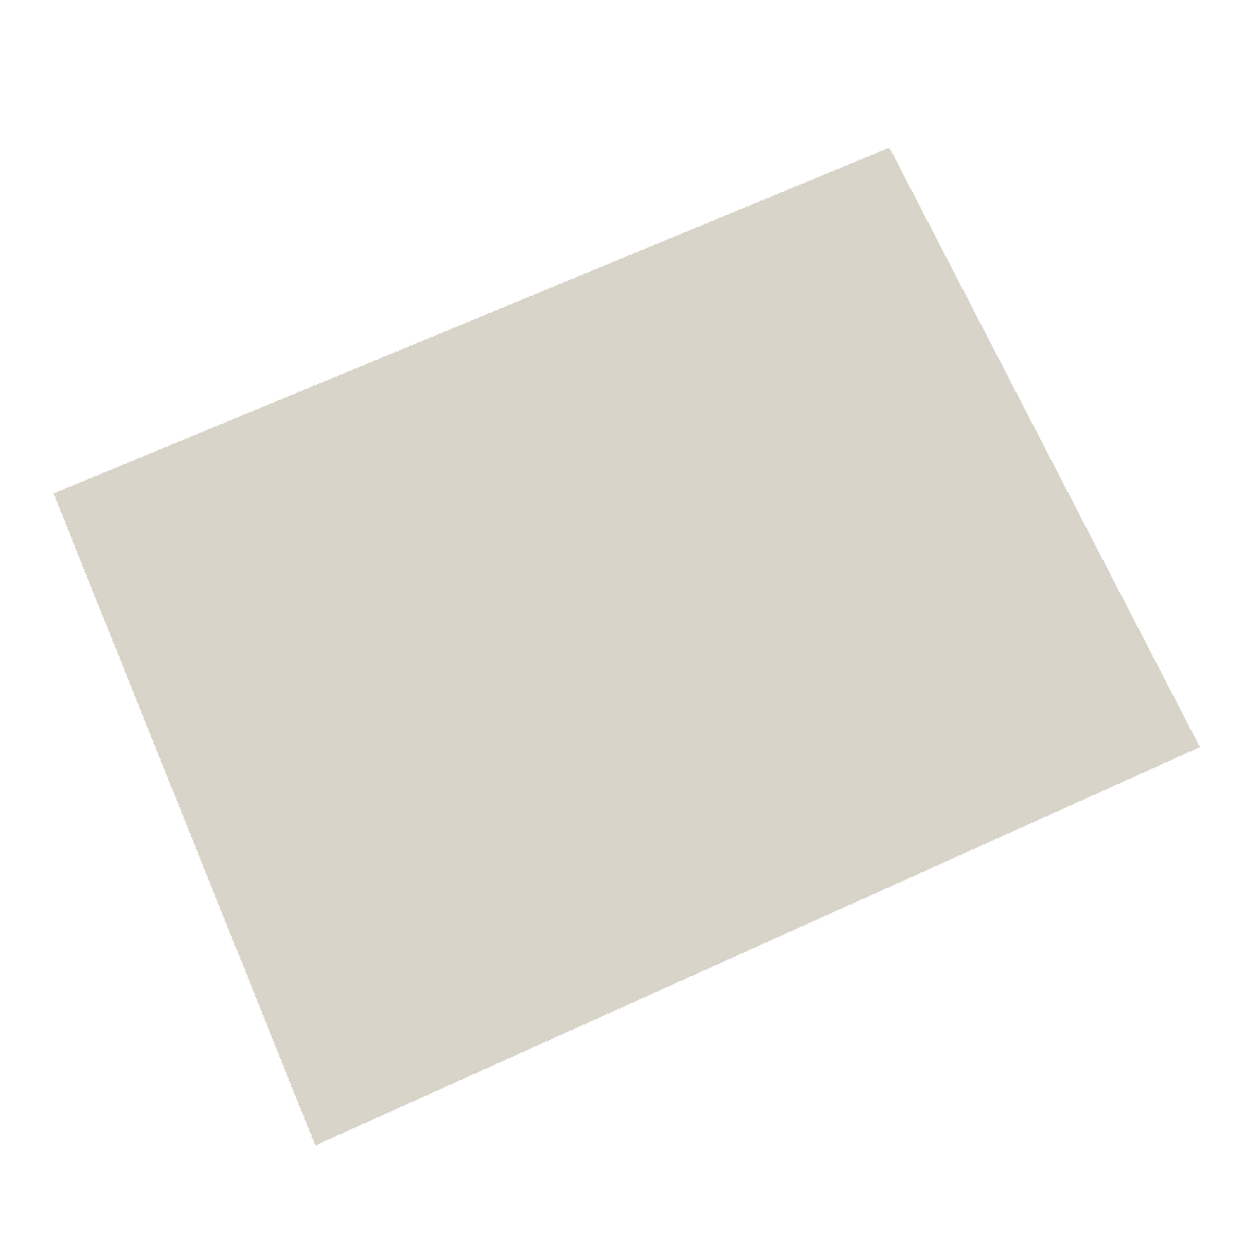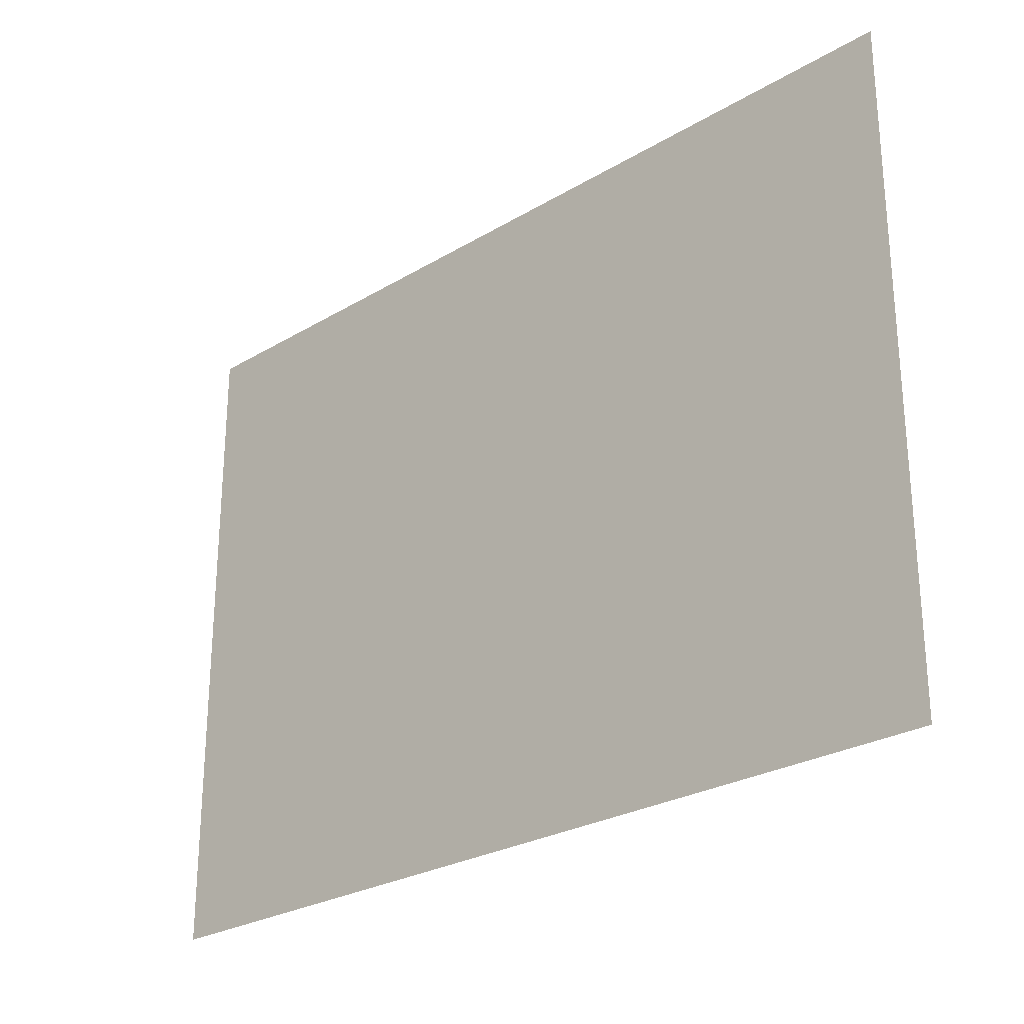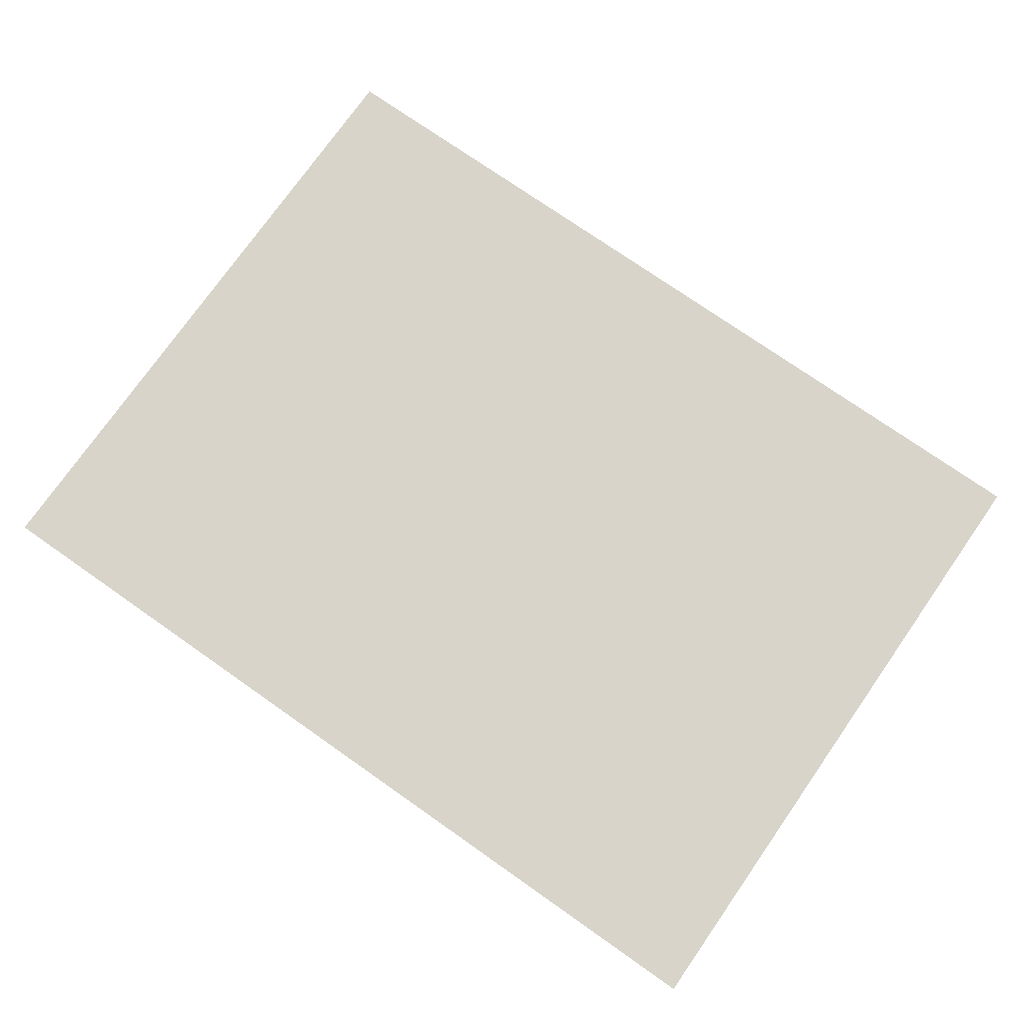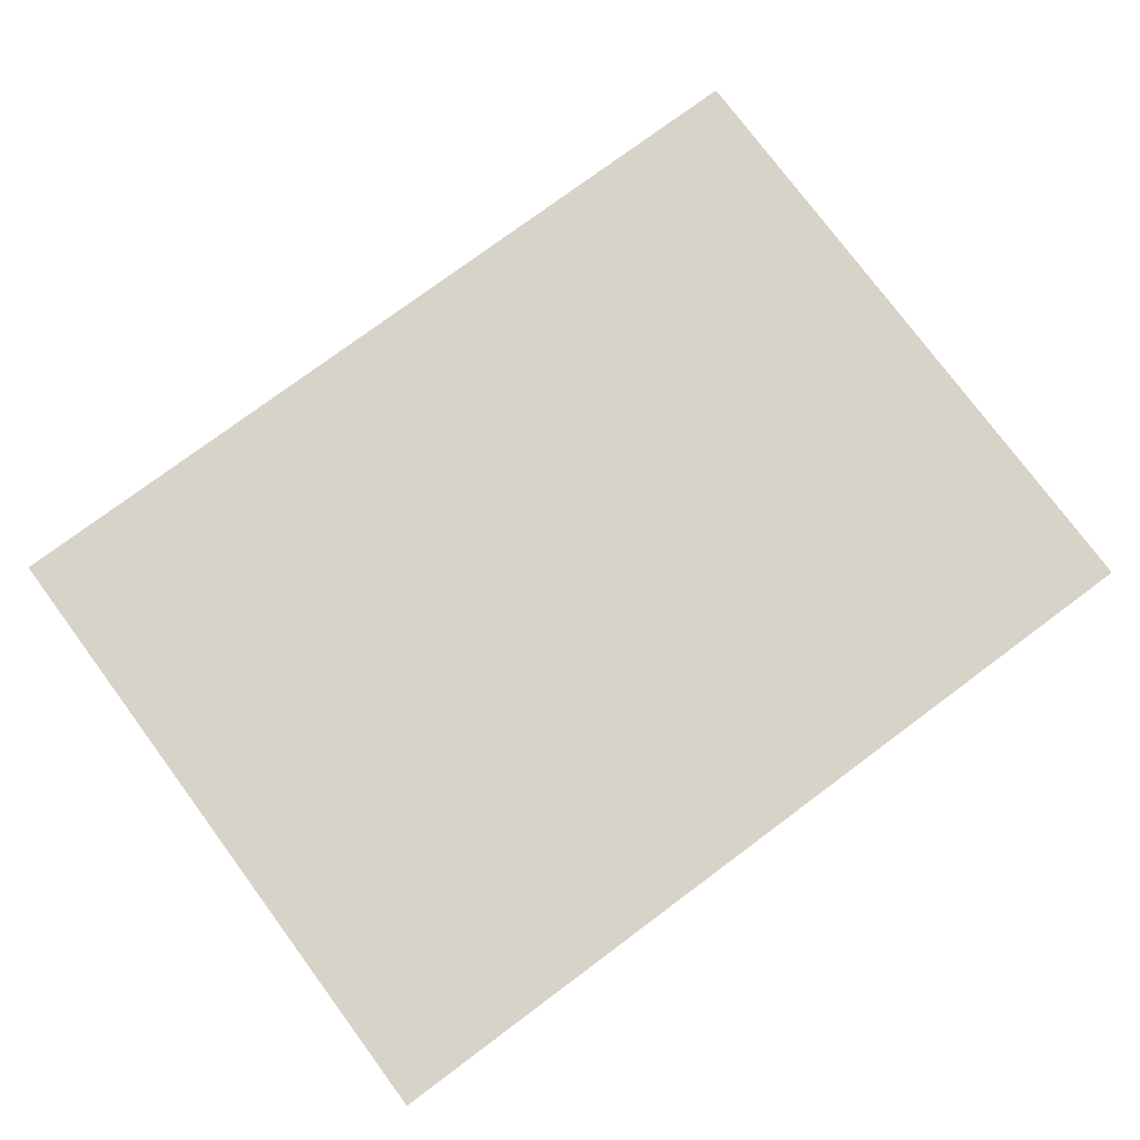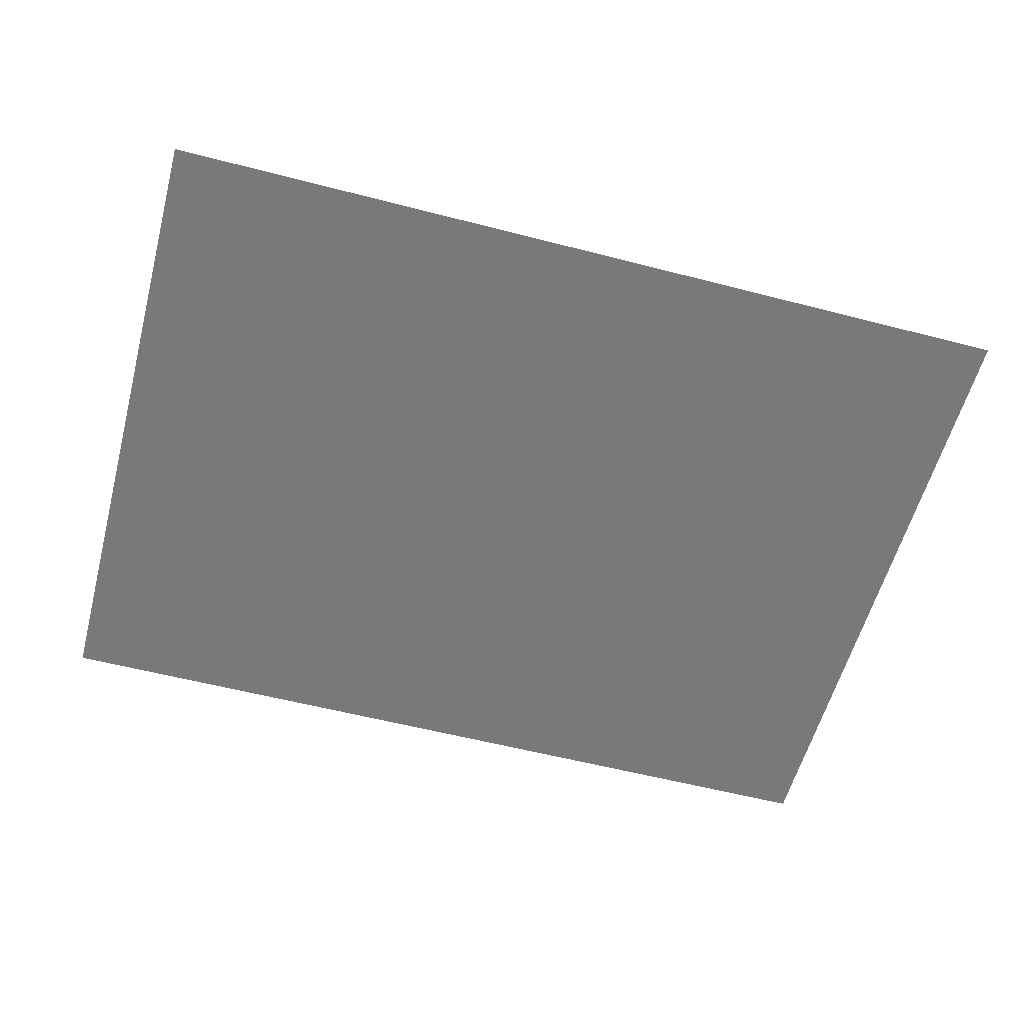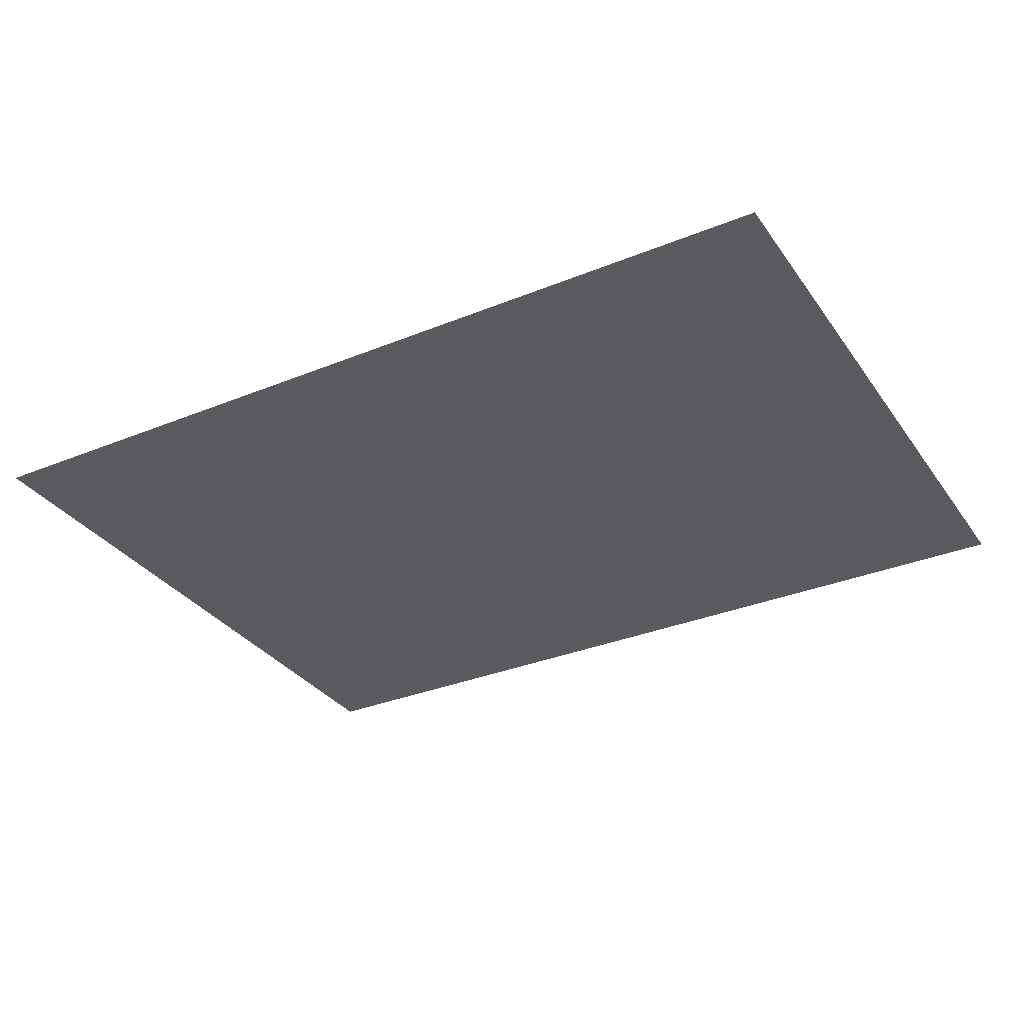
<metadata>
{"format":"obj","ext":"obj","renderer":"f3d","projection":"perspective","resolution":1024,"background":"white","views":[{"elev":75.6,"azim":-24.0,"up":"+Z"},{"elev":-26.3,"azim":43.3,"up":"+Y"},{"elev":75.2,"azim":-145.0,"up":"+Z"},{"elev":77.1,"azim":143.4,"up":"+Z"},{"elev":-57.7,"azim":-15.0,"up":"+Z"},{"elev":-32.5,"azim":29.6,"up":"+Z"}]}
</metadata>
<code>
o backWall_backWall.001
v -1 1.5 0.9957
v -1 0 0.9957
v 1 0 0.9957
v 1 1.5 0.9957
f 1 2 3
f 4 1 3

</code>
